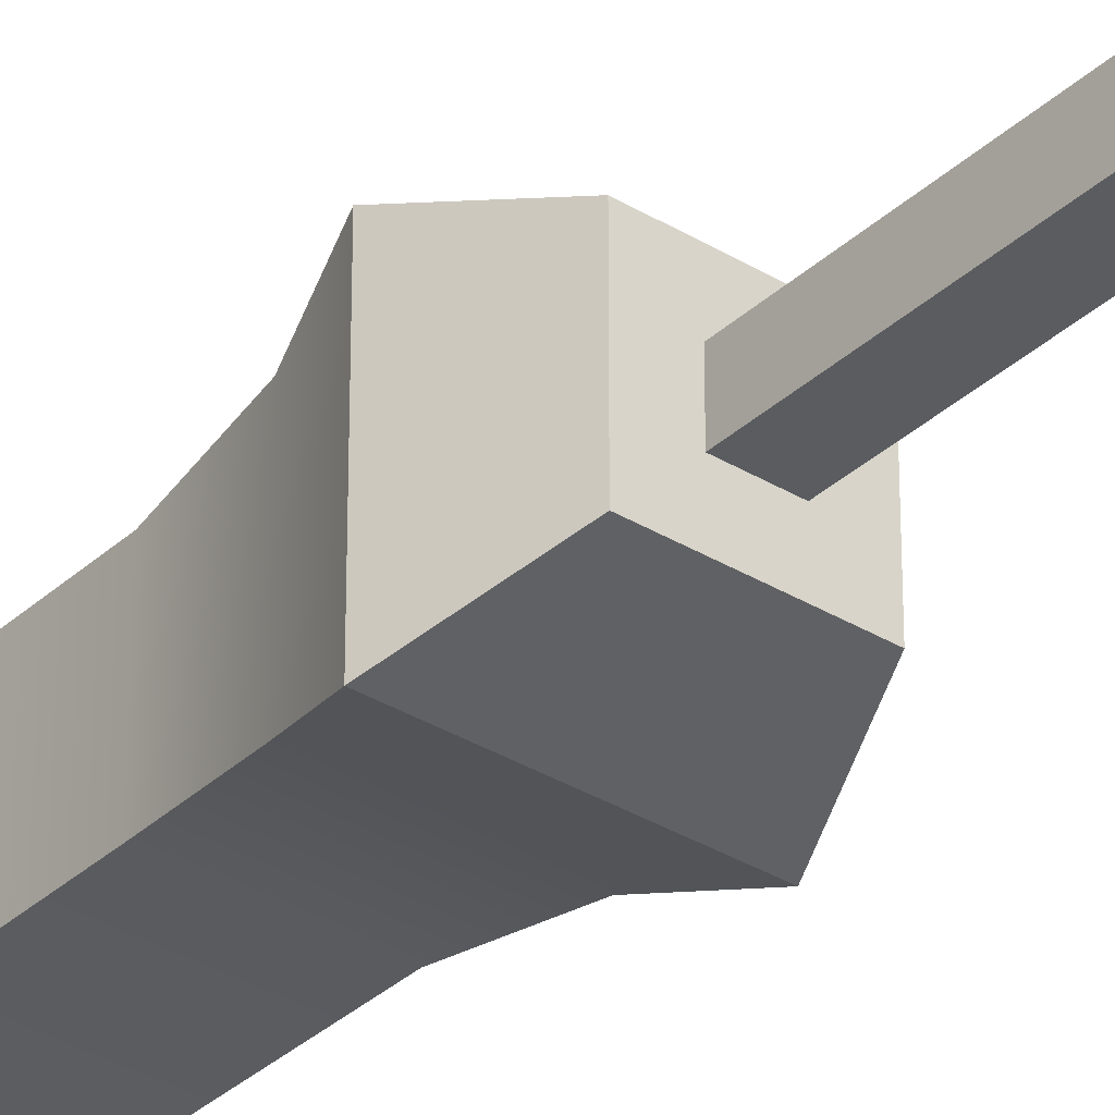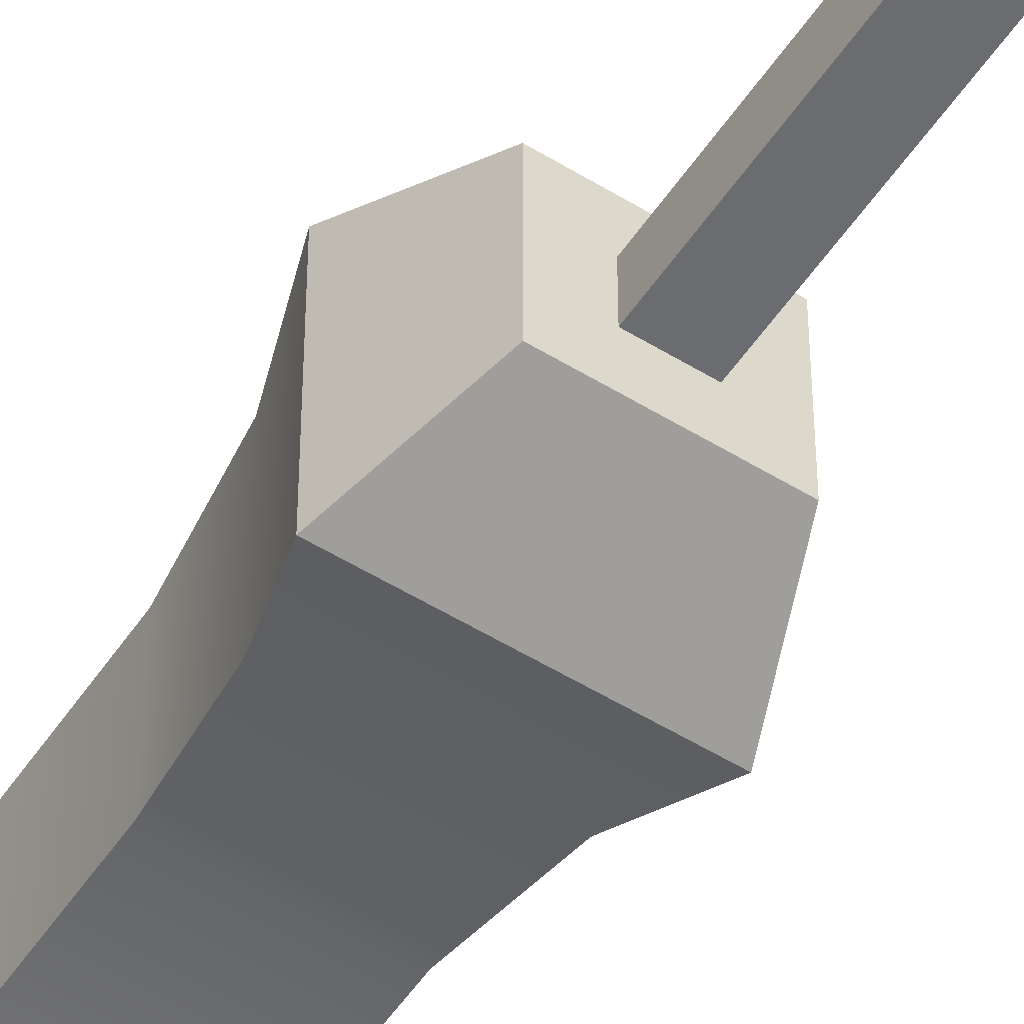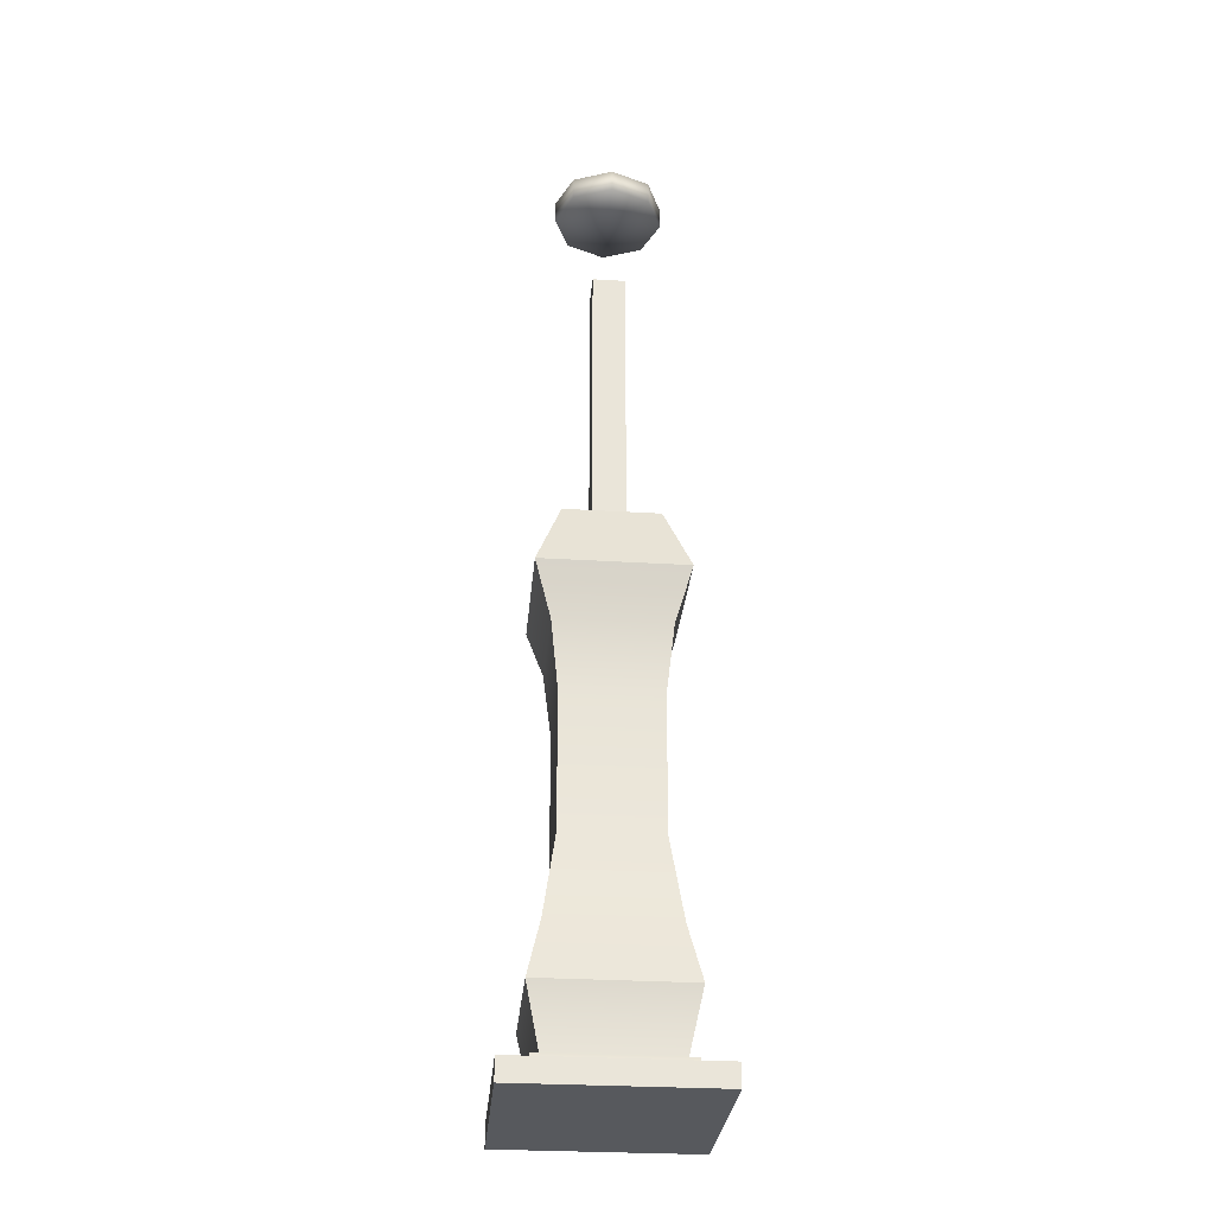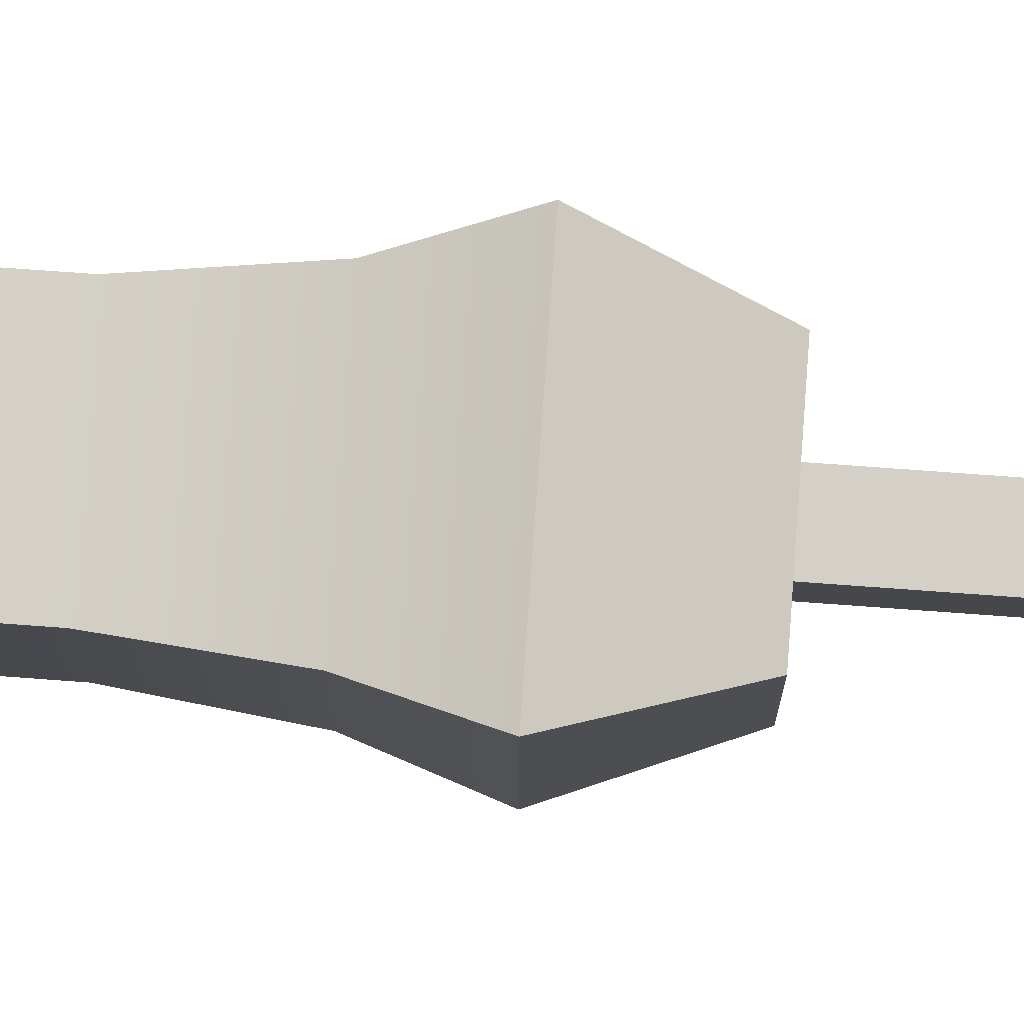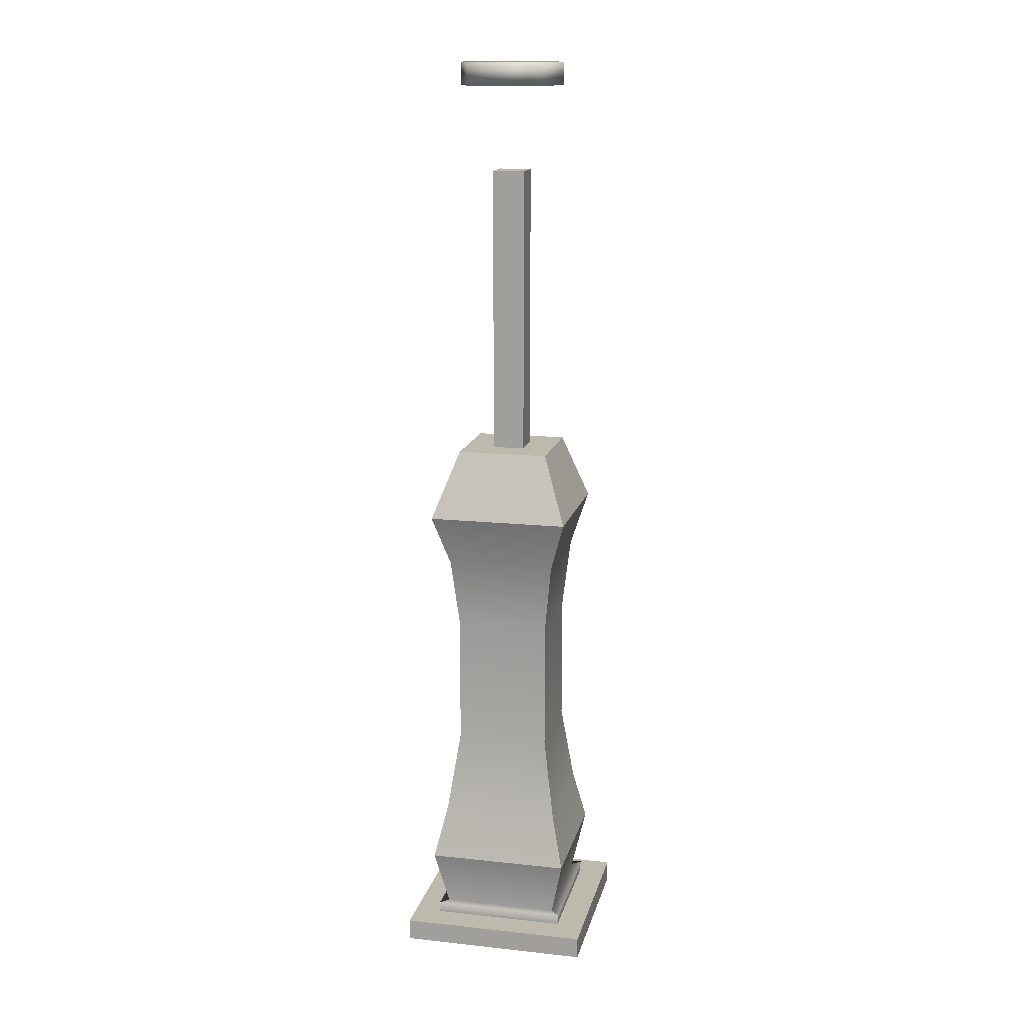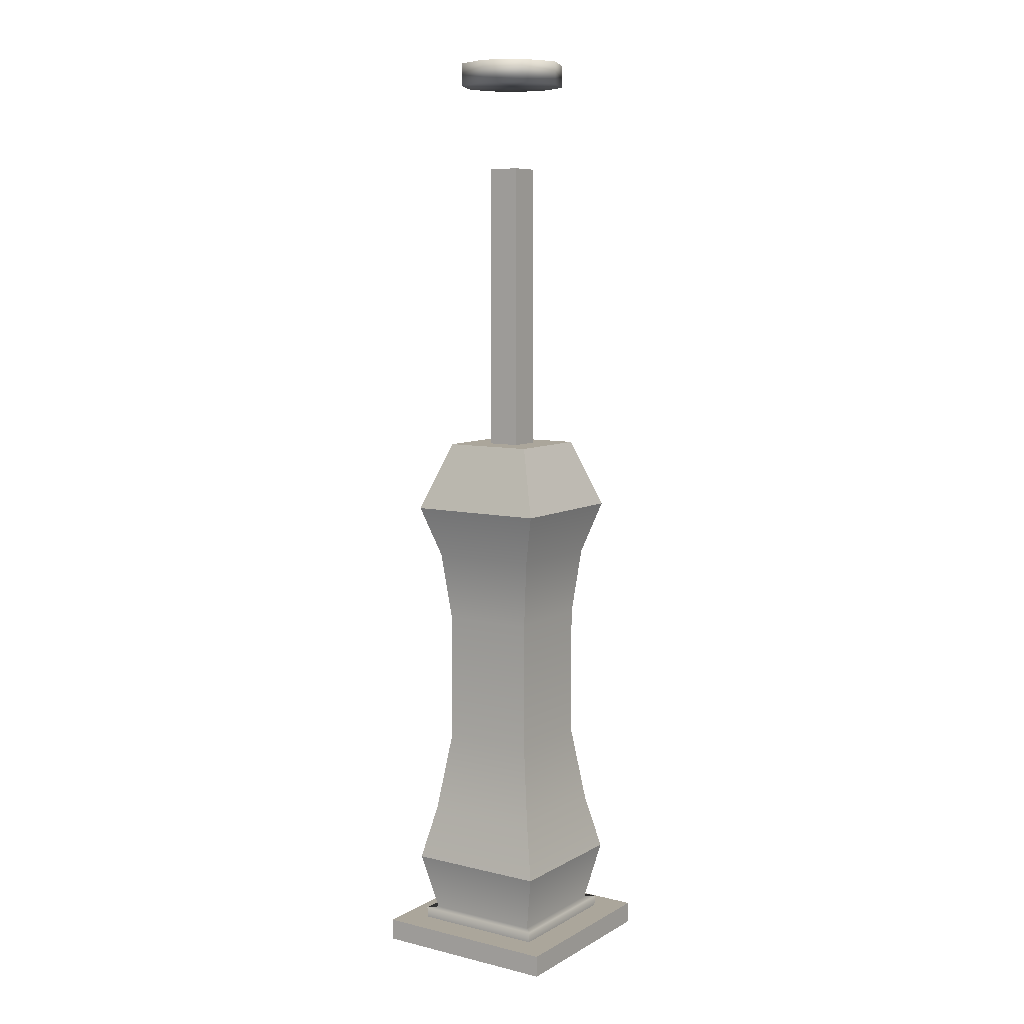
<metadata>
{"format":"obj","ext":"obj","renderer":"f3d","projection":"perspective","resolution":1024,"background":"white","views":[{"elev":-34.2,"azim":140.6,"up":"+Z"},{"elev":-53.7,"azim":146.7,"up":"+Z"},{"elev":-29.6,"azim":174.9,"up":"+Y"},{"elev":80.0,"azim":94.1,"up":"+Z"},{"elev":15.1,"azim":102.9,"up":"+Y"},{"elev":7.9,"azim":-56.1,"up":"+Y"}]}
</metadata>
<code>
v -9.173 0 9.173
v 9.173 0 9.173
v -9.173 2.1 9.173
v 9.173 2.1 9.173
v -9.173 2.1 -9.173
v 9.173 2.1 -9.173
v -9.173 0 -9.173
v 9.173 0 -9.173
v -6.483 2.159 6.483
v 6.483 2.159 6.483
v -4.444 52.97 4.444
v 4.444 52.97 4.444
v -4.444 52.97 -4.444
v 4.444 52.97 -4.444
v -6.483 2.159 -6.483
v 6.483 2.159 -6.483
v 4.553 22.08 4.553
v -4.553 22.08 4.553
v -4.553 22.08 -4.553
v 4.553 22.08 -4.553
v 6.934 8.919 6.934
v -6.934 8.919 6.934
v -6.934 8.919 -6.934
v 6.934 8.919 -6.934
v -5.711 14.25 5.711
v -5.711 14.25 -5.711
v 5.711 14.25 -5.711
v 5.711 14.25 5.711
v -5.685 3.227 5.685
v -5.685 3.227 -5.685
v 5.685 3.227 -5.685
v 5.685 3.227 5.685
v -6.524 3.185 6.524
v -6.524 3.185 -6.524
v 6.524 3.185 -6.524
v 6.524 3.185 6.524
v 4.566 34.84 4.566
v -4.566 34.84 4.566
v -4.566 34.84 -4.566
v 4.566 34.84 -4.566
v 5.293 41.37 5.293
v -5.293 41.37 5.293
v -5.293 41.37 -5.293
v 5.293 41.37 -5.293
v 6.832 46.38 6.832
v -6.832 46.38 6.832
v -6.832 46.38 -6.832
v 6.832 46.38 -6.832
v -1.562 52.48 1.562
v 1.562 52.48 1.562
v -1.562 91.15 1.562
v 1.562 91.15 1.562
v -1.562 91.15 -1.562
v 1.562 91.15 -1.562
v -1.562 52.48 -1.562
v 1.562 52.48 -1.562
v 3.656 89.21 -3.656
v 0 89.21 -5.17
v -3.656 89.21 -3.656
v -5.17 89.21 0
v -3.656 89.21 3.656
v 0 89.21 5.17
v 3.656 89.21 3.656
v 5.17 89.21 0
v 3.656 91.42 -3.656
v 0 91.42 -5.17
v -3.656 91.42 -3.656
v -5.17 91.42 0
v -3.656 91.42 3.656
v 0 91.42 5.17
v 3.656 91.42 3.656
v 5.17 91.42 0
v 0 89.21 0
v 0 91.42 0
v 1.562 81 1.562
v -1.562 81 1.562
v -1.562 81 -1.562
v 1.562 81 -1.562
f 1 2 4 3
f 3 4 6 5
f 5 6 8 7
f 7 8 2 1
f 2 8 6 4
f 7 1 3 5
f 9 10 36 33
f 11 12 14 13
f 34 35 16 15
f 10 16 35 36
f 15 9 33 34
f 18 17 37 38
f 19 18 38 39
f 39 40 20 19
f 17 20 40 37
f 22 21 28 25
f 23 22 25 26
f 26 27 24 23
f 21 24 27 28
f 26 25 18 19
f 19 20 27 26
f 28 27 20 17
f 25 28 17 18
f 30 29 22 23
f 23 24 31 30
f 32 31 24 21
f 29 32 21 22
f 34 33 29 30
f 30 31 35 34
f 36 35 31 32
f 33 36 32 29
f 38 37 41 42
f 39 38 42 43
f 43 44 40 39
f 37 40 44 41
f 42 41 45 46
f 43 42 46 47
f 47 48 44 43
f 41 44 48 45
f 46 45 12 11
f 47 46 11 13
f 13 14 48 47
f 45 48 14 12
f 49 50 75 76
f 51 52 54 53
f 77 78 56 55
f 50 56 78 75
f 55 49 76 77
f 57 58 66 65
f 58 59 67 66
f 59 60 68 67
f 60 61 69 68
f 61 62 70 69
f 62 63 71 70
f 63 64 72 71
f 64 57 65 72
f 58 57 73
f 59 58 73
f 60 59 73
f 61 60 73
f 62 61 73
f 63 62 73
f 64 63 73
f 57 64 73
f 65 66 74
f 66 67 74
f 67 68 74
f 68 69 74
f 69 70 74
f 70 71 74
f 71 72 74
f 72 65 74
f 78 77 76 75

</code>
